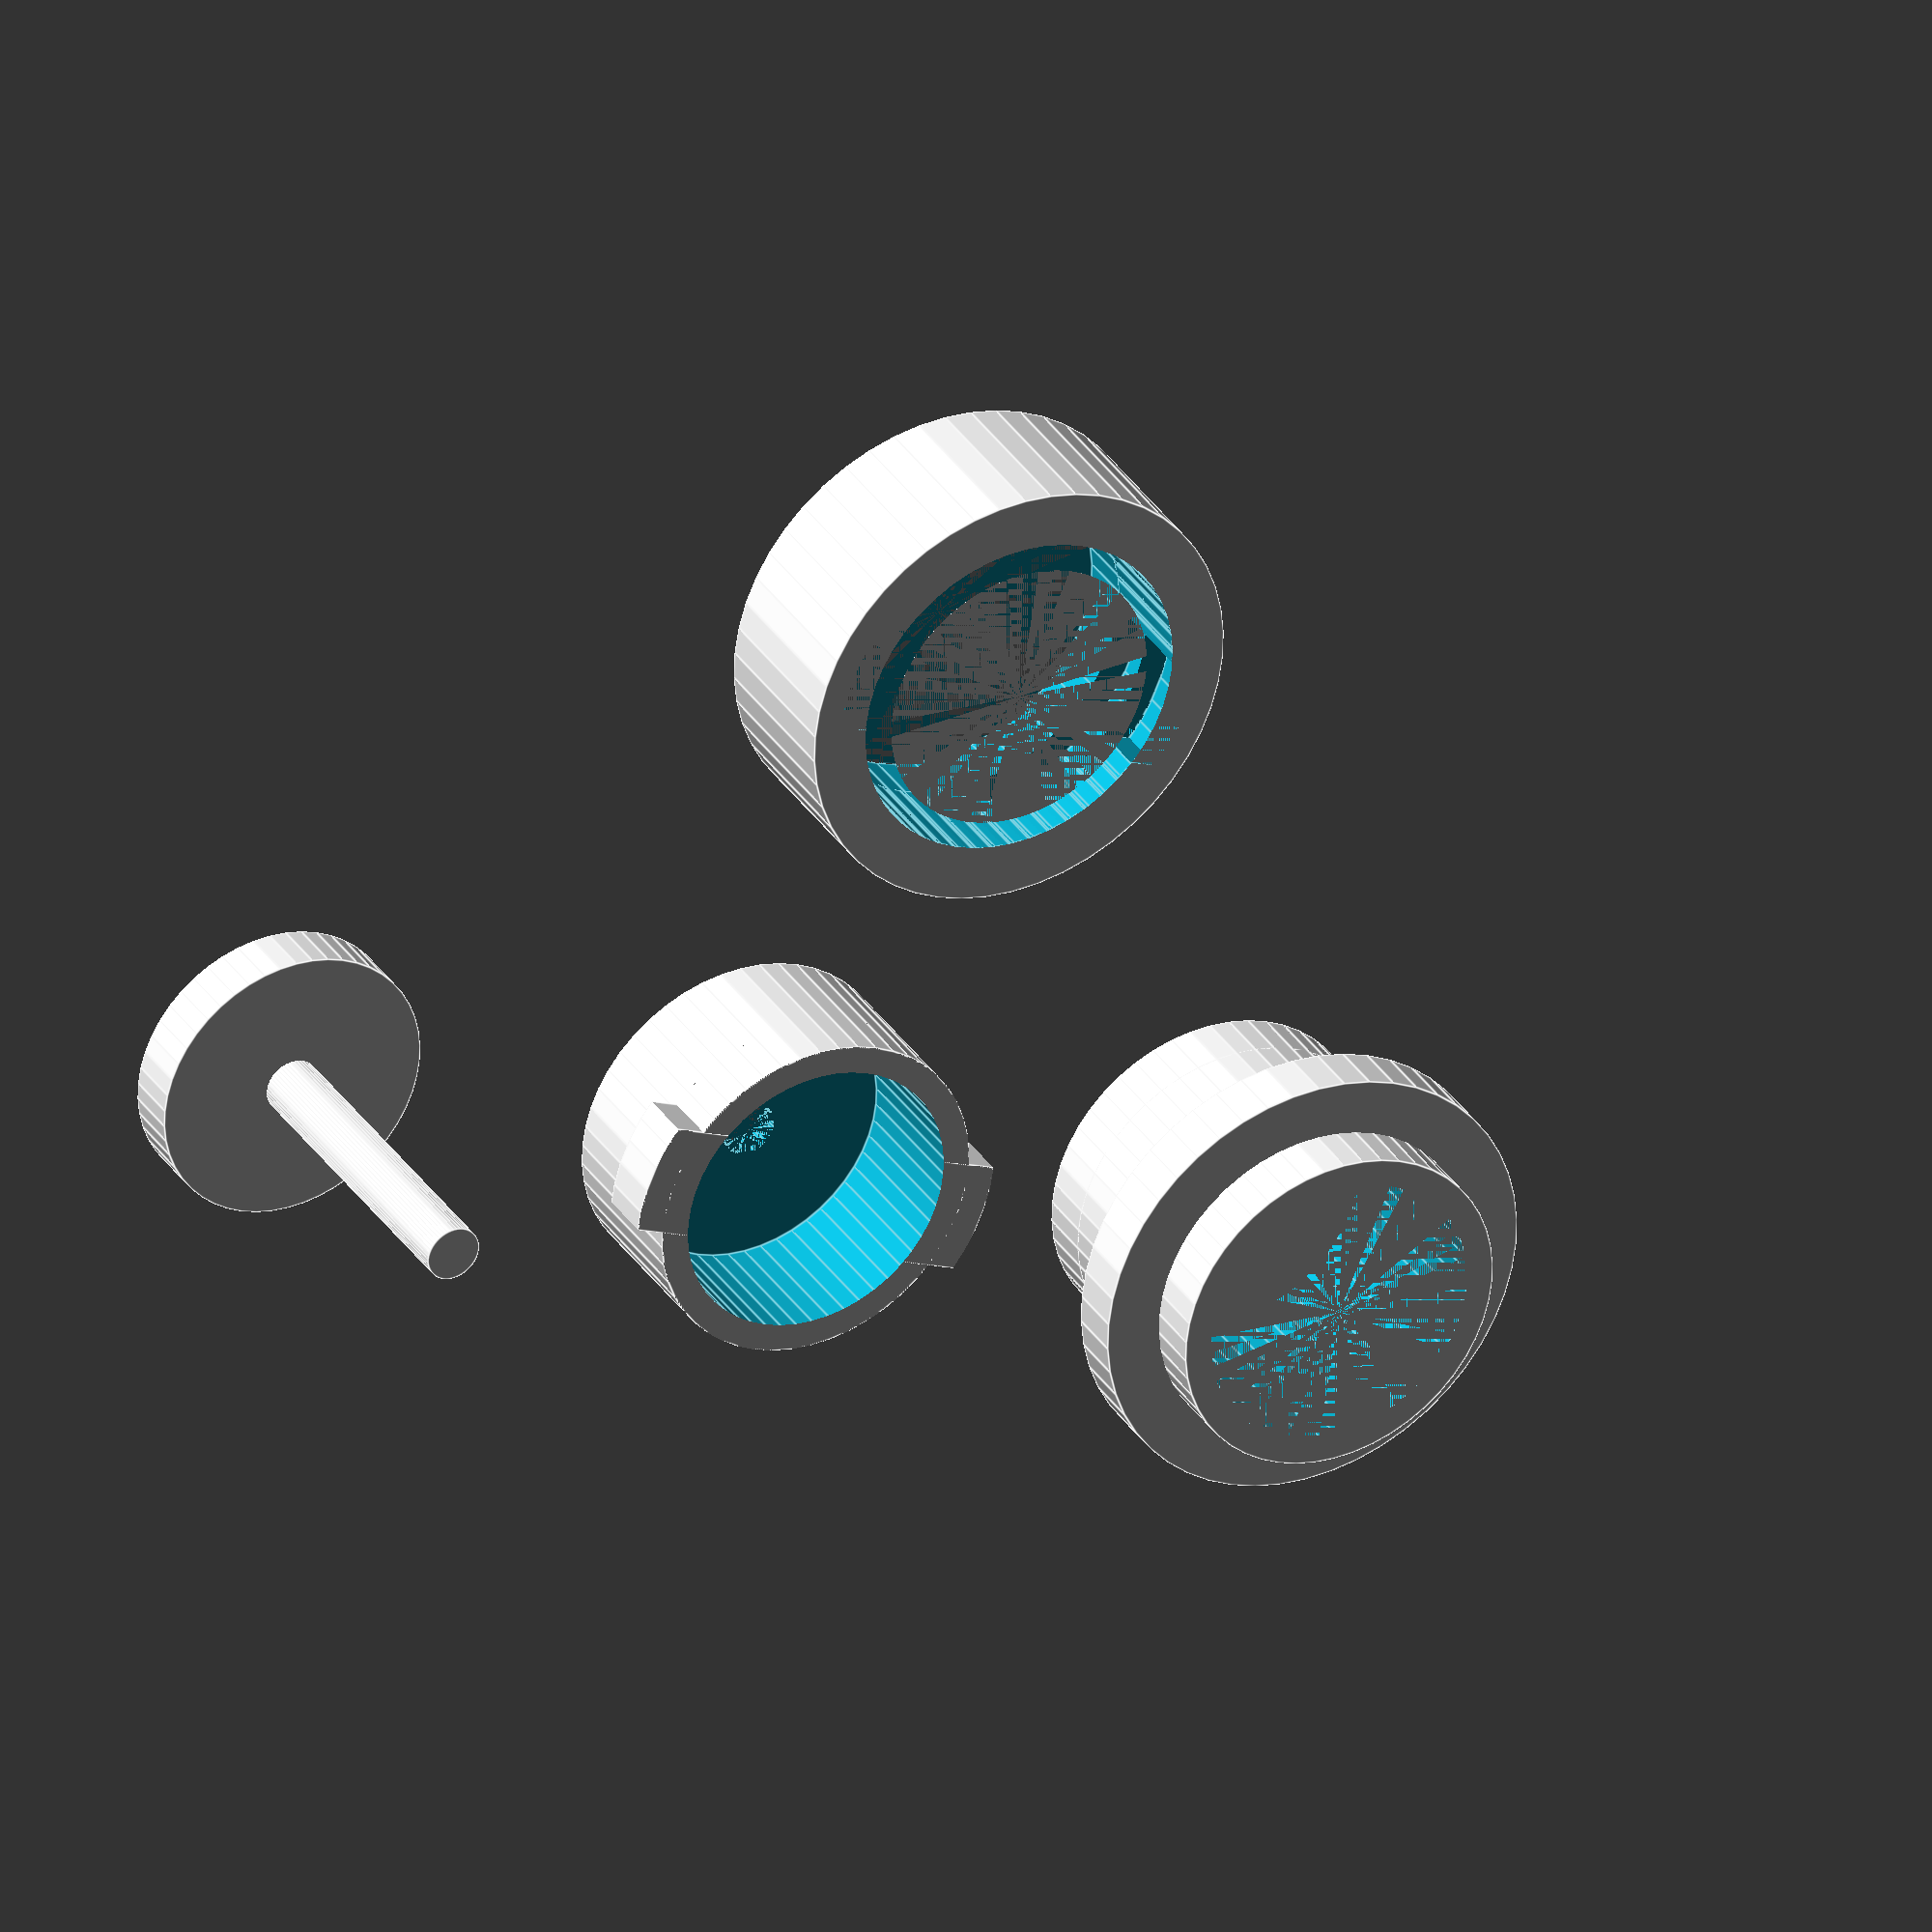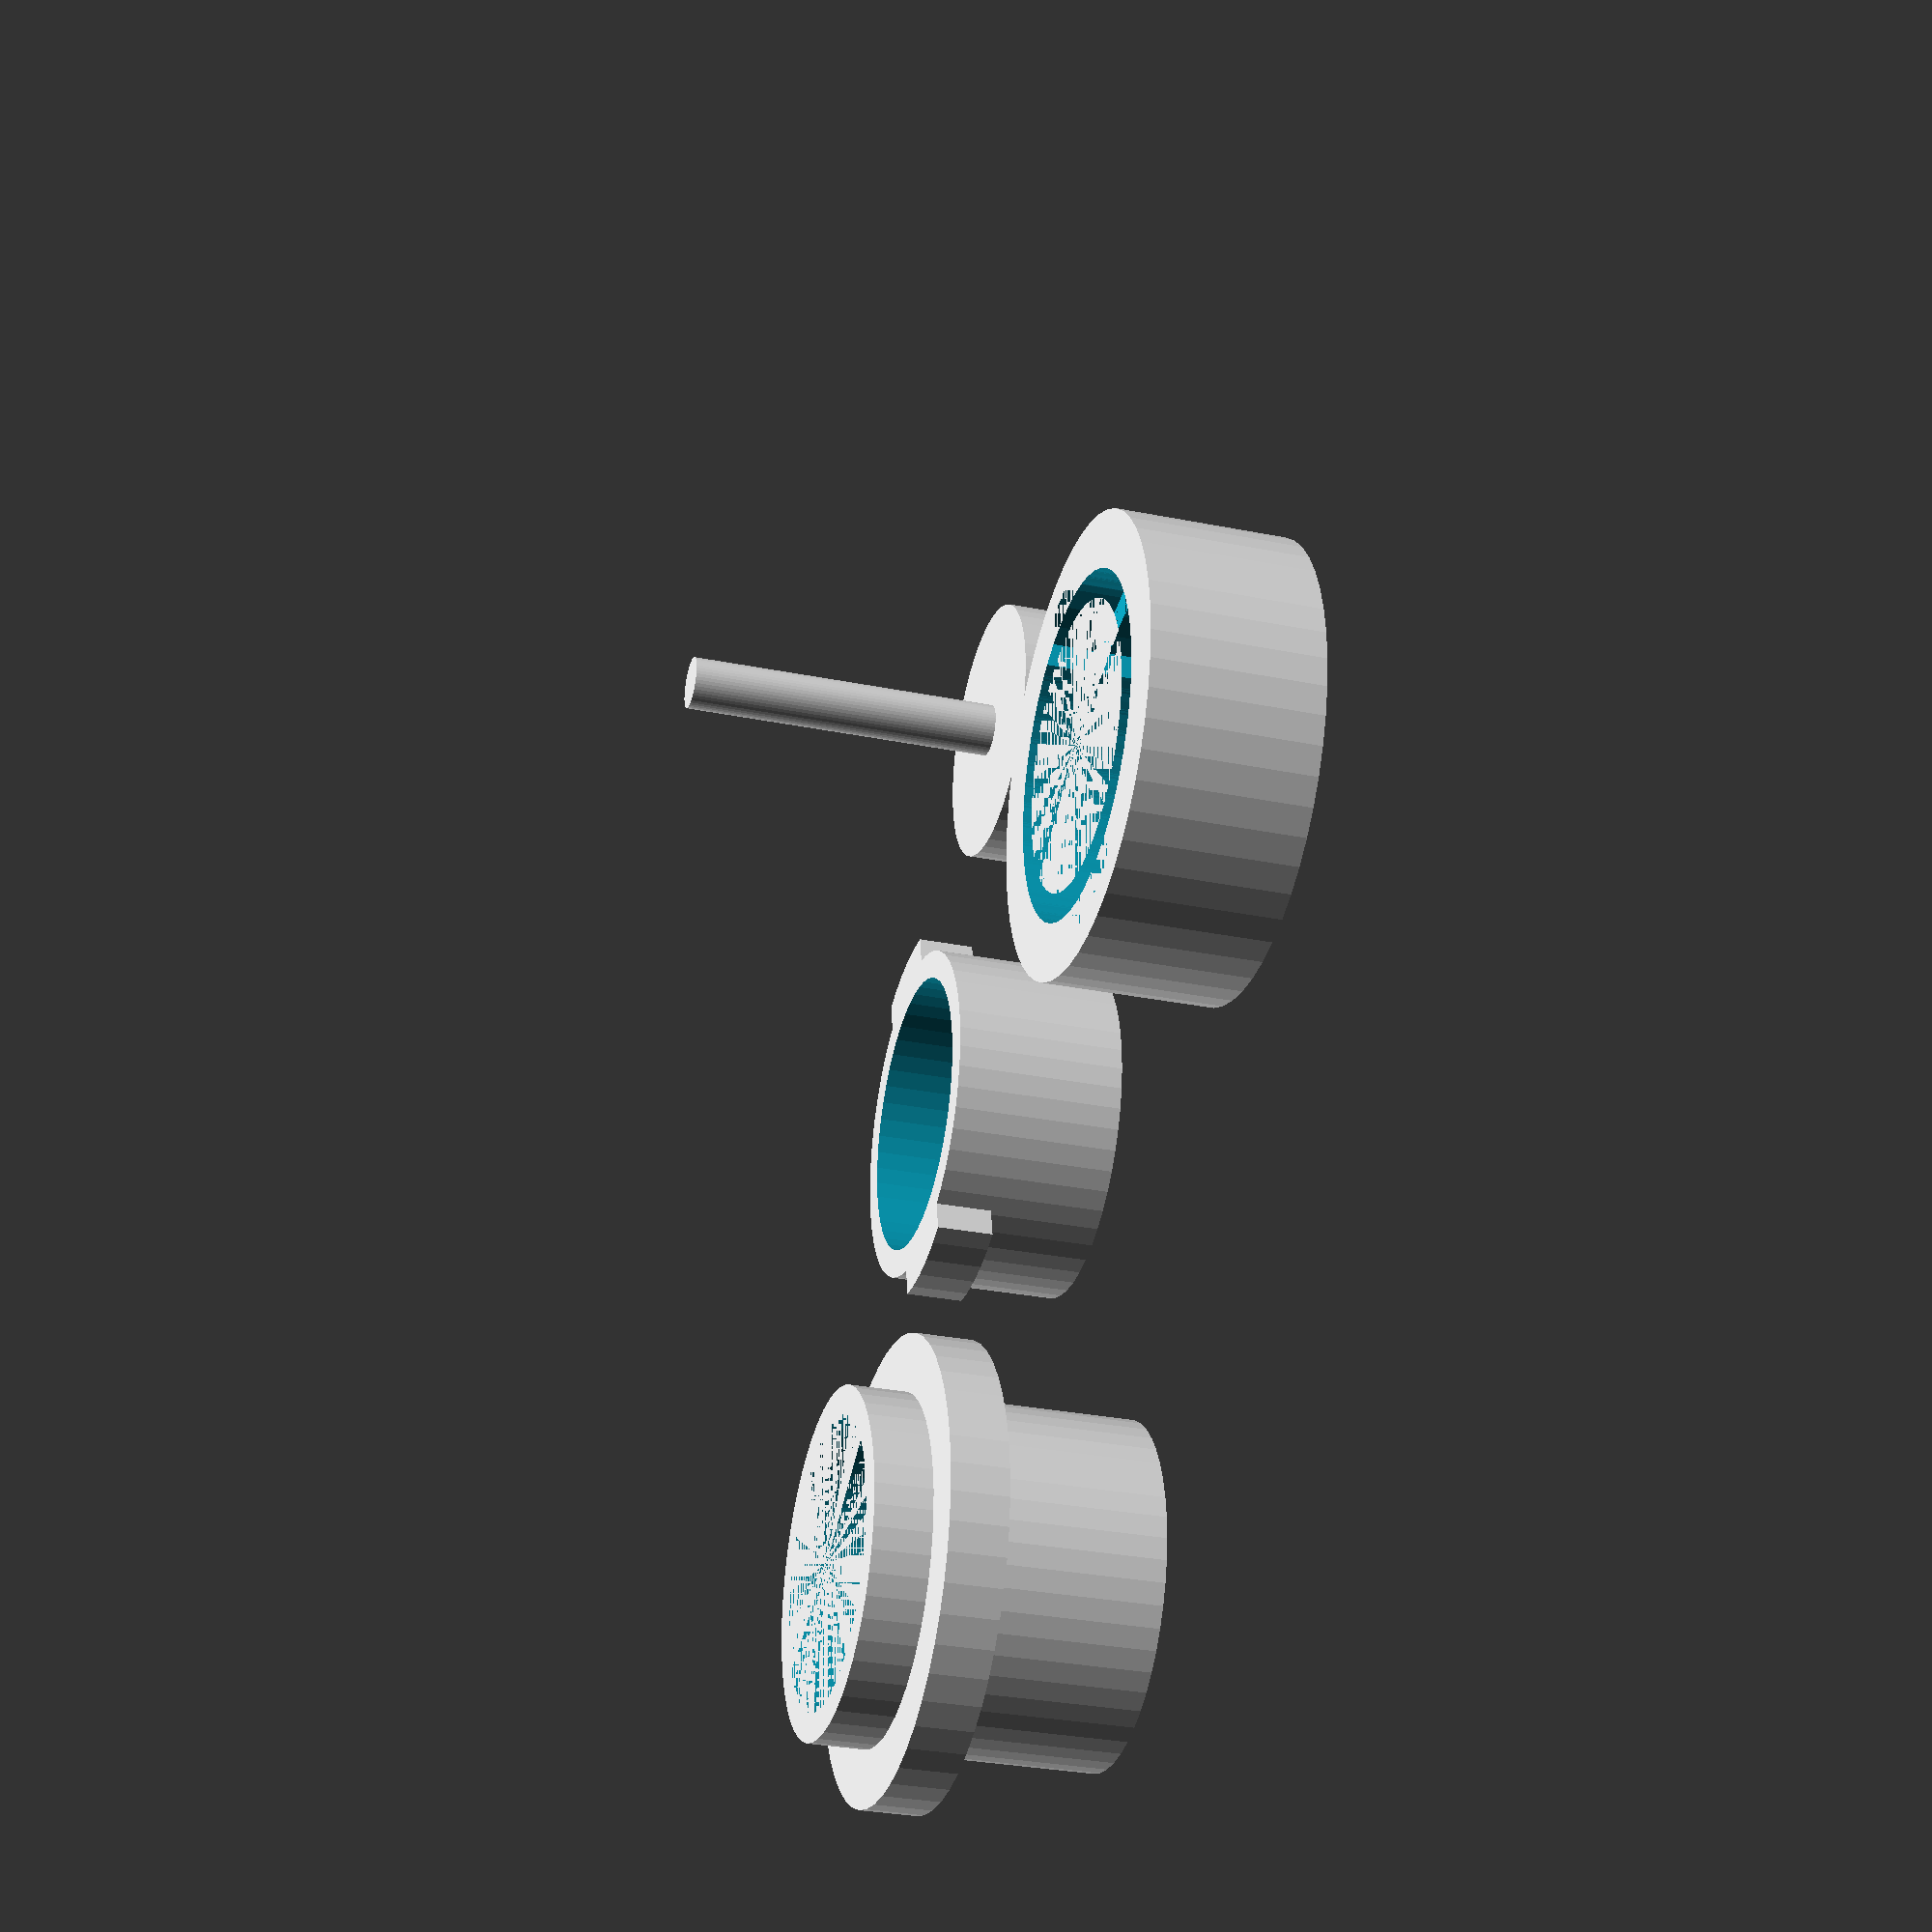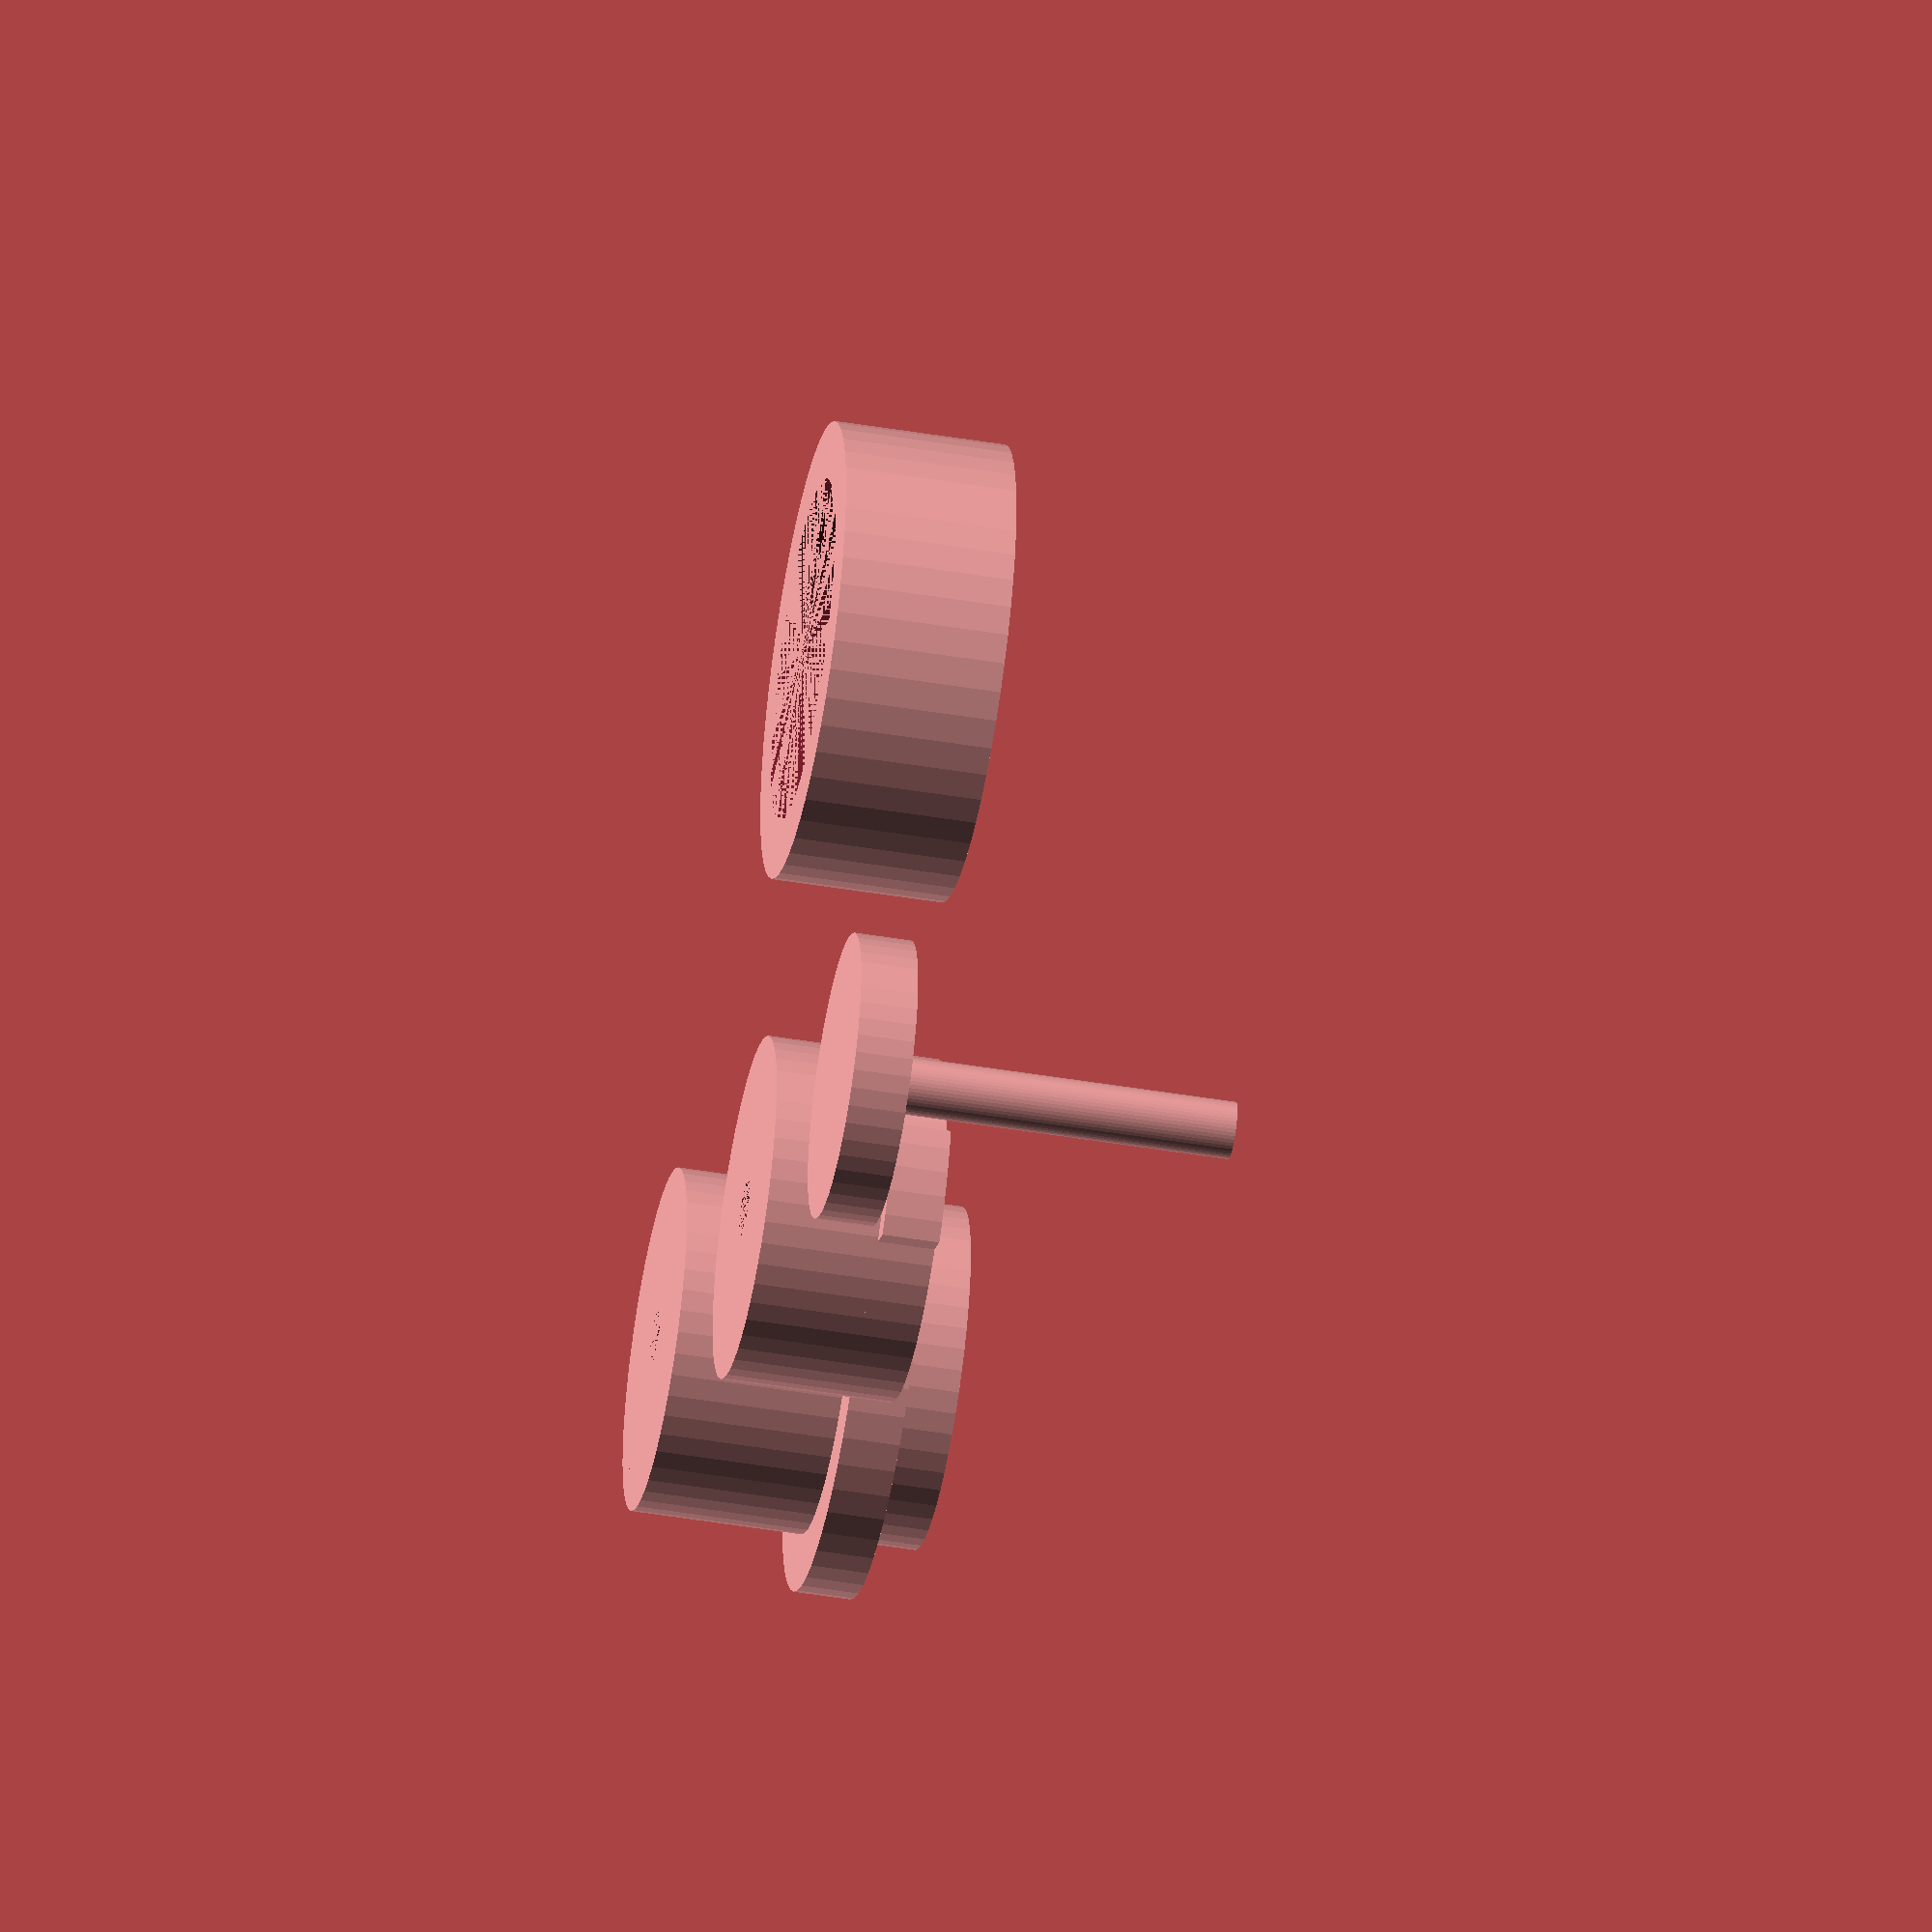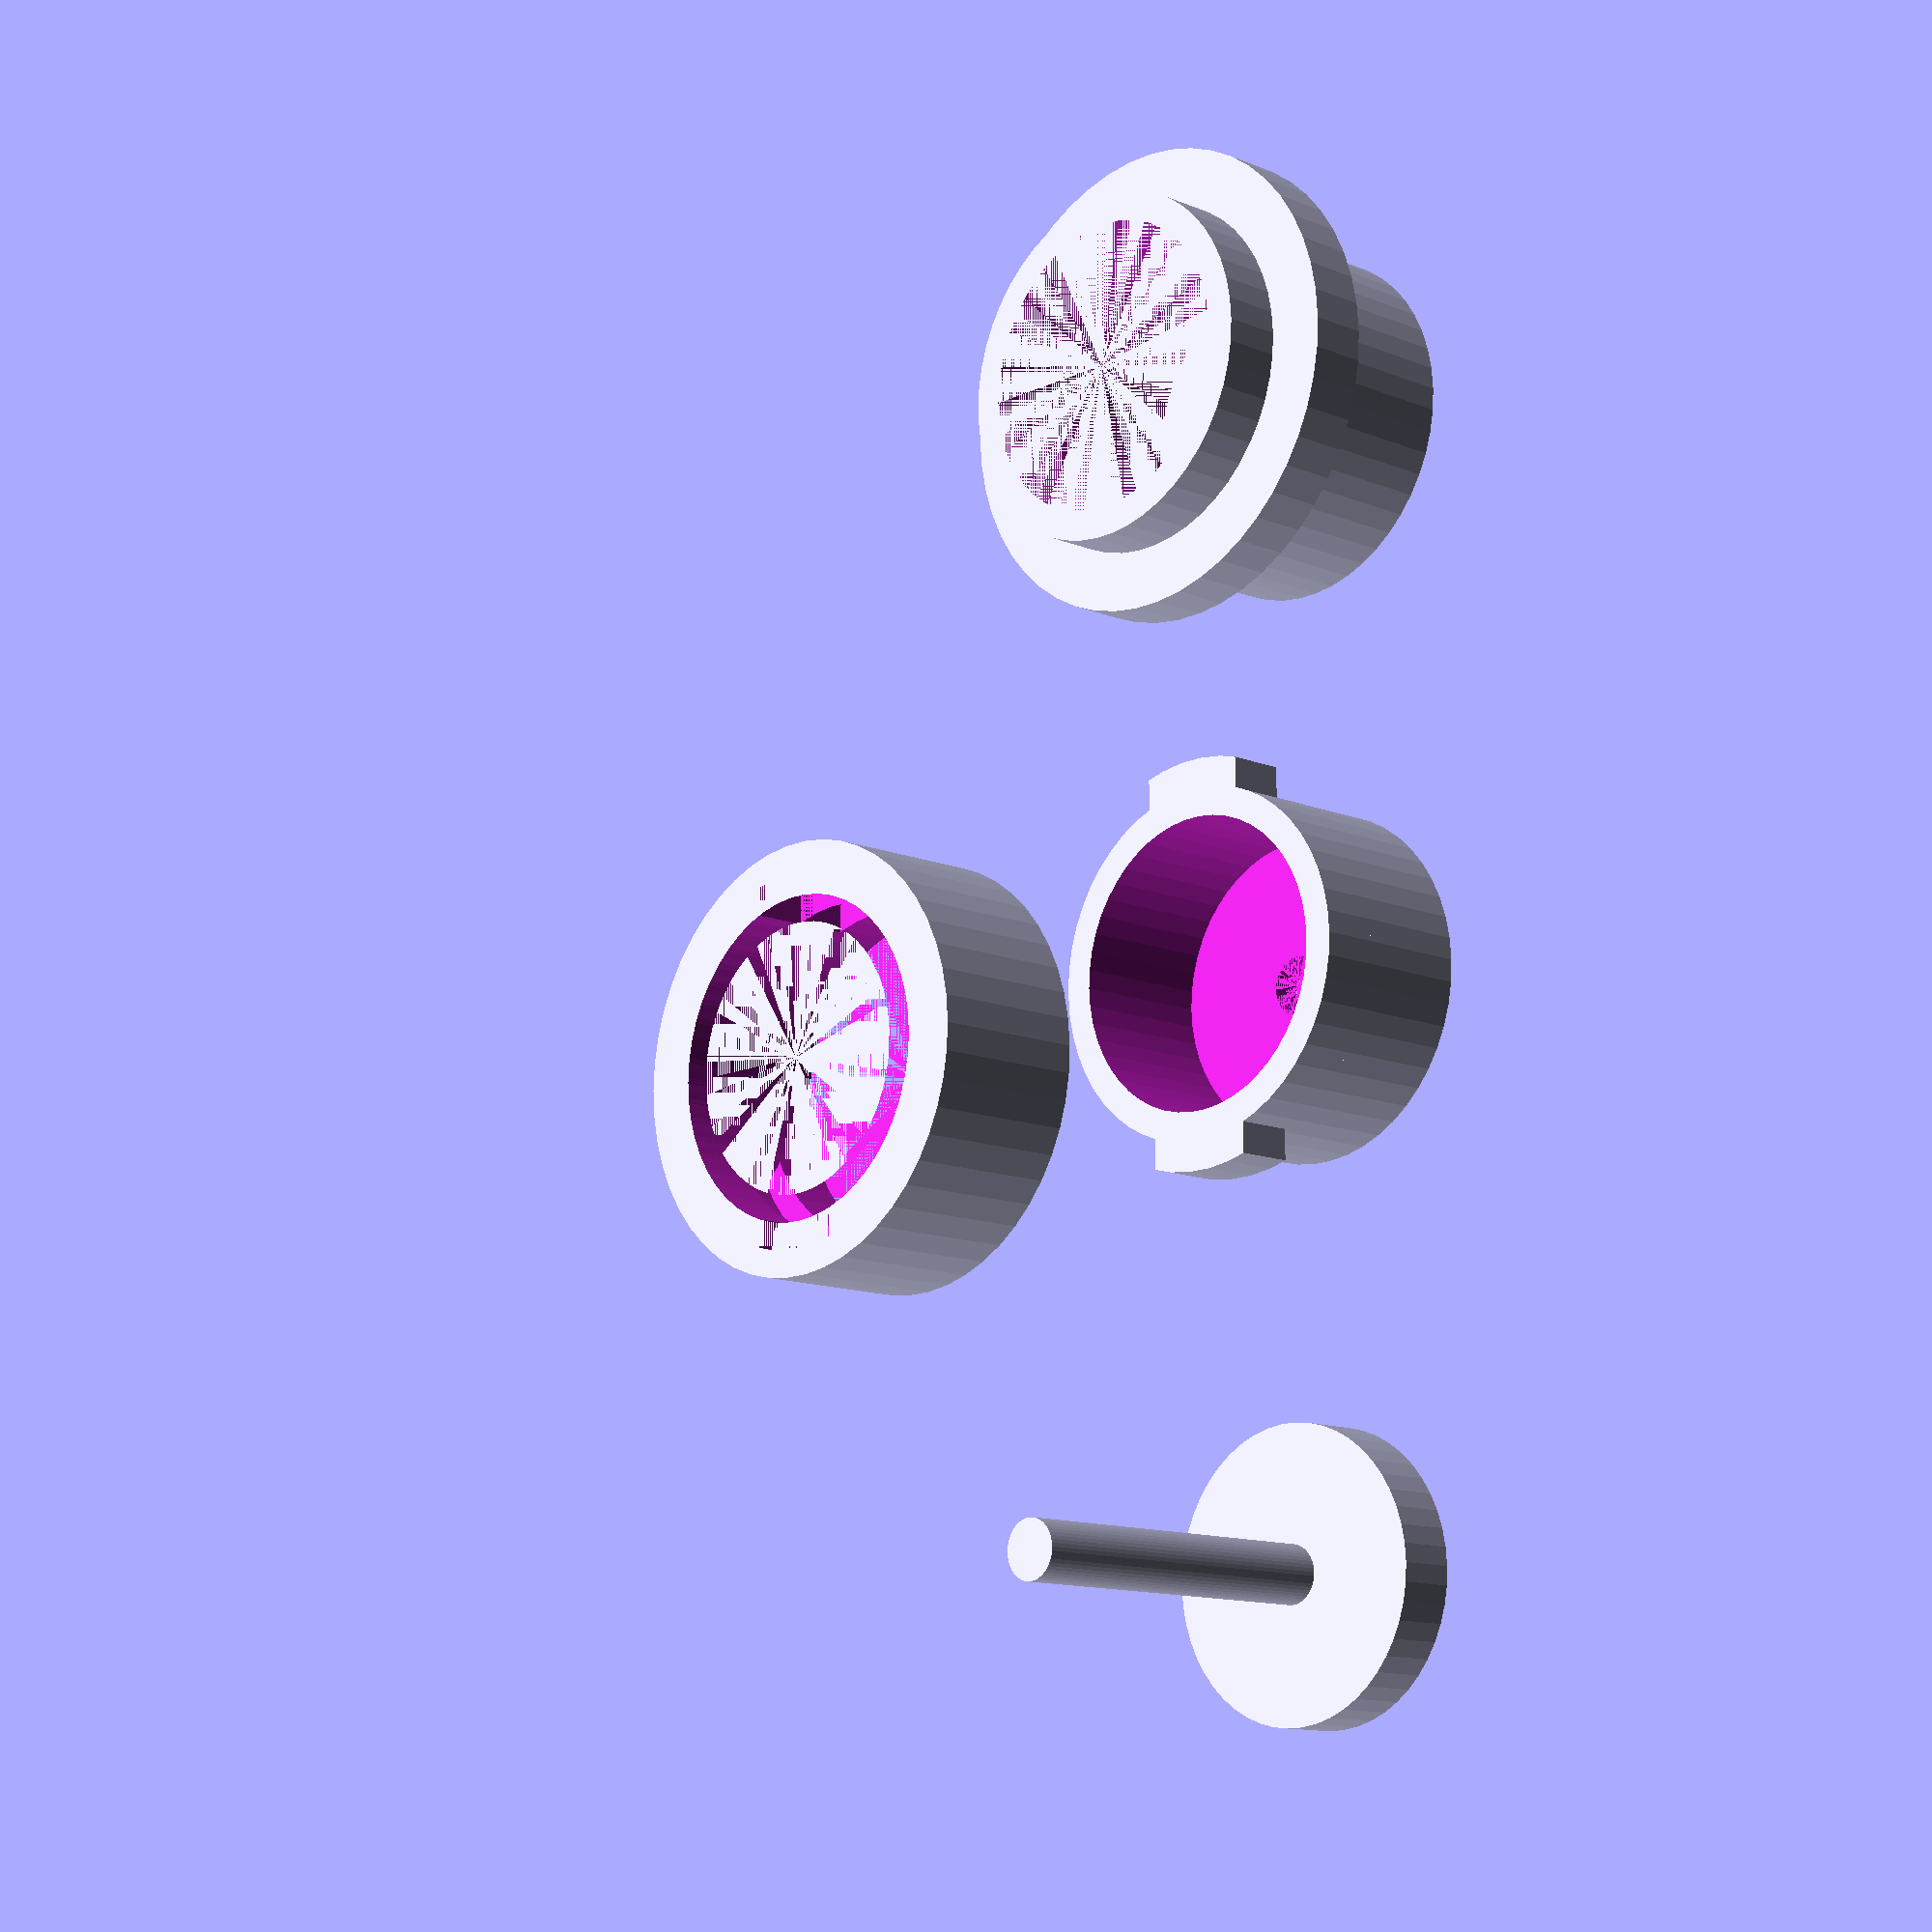
<openscad>
$fn = 50;

// all();

// head();
// tube();
scale(0.25)
  parts();

module parts() {
  translate([0, 100, 0]) piston();
  translate([0, -100, 0]) translate([0, 0, 50]) rotate([0, 180, 0]) tube();
  translate([100, 0, 0]) translate([0, 0, 30]) rotate([0, 180, 0]) head();
  holder();
}


module piston() {
  cylinder(h = 10, r = 25);
  cylinder(h = 70, r = 5);
}

module tube() {
  difference() {
    union() {
      cylinder(h = 50, r = 30);
      translate([0, 0, 10]) cylinder(h = 10, r = 40);
    }
    cylinder(h = 50, r = 25);
  }
  translate([0, 0, 40]) {
    difference() {
      cylinder(h = 10, r = 30);
      cylinder(h = 10, r = 5);
    }
  }
}

module head() {
  difference() {
    cylinder(h = 30, r = 40);
    union () {
      translate([0, 0, -10]) holder();
      translate([0, 0, -20]) holder();
      rotate([0, 0, 30]) translate([0, 0, -10]) holder();
      rotate([0, 0, 45]) translate([0, 0, -10]) holder();
    }
    cylinder(h = 30, r = 30);
  }
}

module all() {
  % head();
  rotate([0, 0, 45]) translate([0, 0, -10]) holder();
  % translate([0, 0, 20]) tube();
  translate([0, 0, 50]) piston();
}

module holder() {
  difference() {
    union() {
      cylinder(h = 30, r = 30);
      translate([0, 0, 20]) intersection() {
        cylinder(h = 10, r = 35);
        translate([-10, -35, 0]) cube([20, 70, 10]);
      }
      //cylinder(h = 10, r = 35);
    }
    translate([0, 0, 5]) cylinder(h = 30, r = 25);
    cylinder(h = 5, r = 5);
  }
}

</openscad>
<views>
elev=326.8 azim=293.4 roll=332.3 proj=o view=edges
elev=30.1 azim=349.1 roll=73.6 proj=p view=solid
elev=46.9 azim=236.9 roll=259.3 proj=o view=wireframe
elev=12.6 azim=179.3 roll=46.5 proj=p view=solid
</views>
